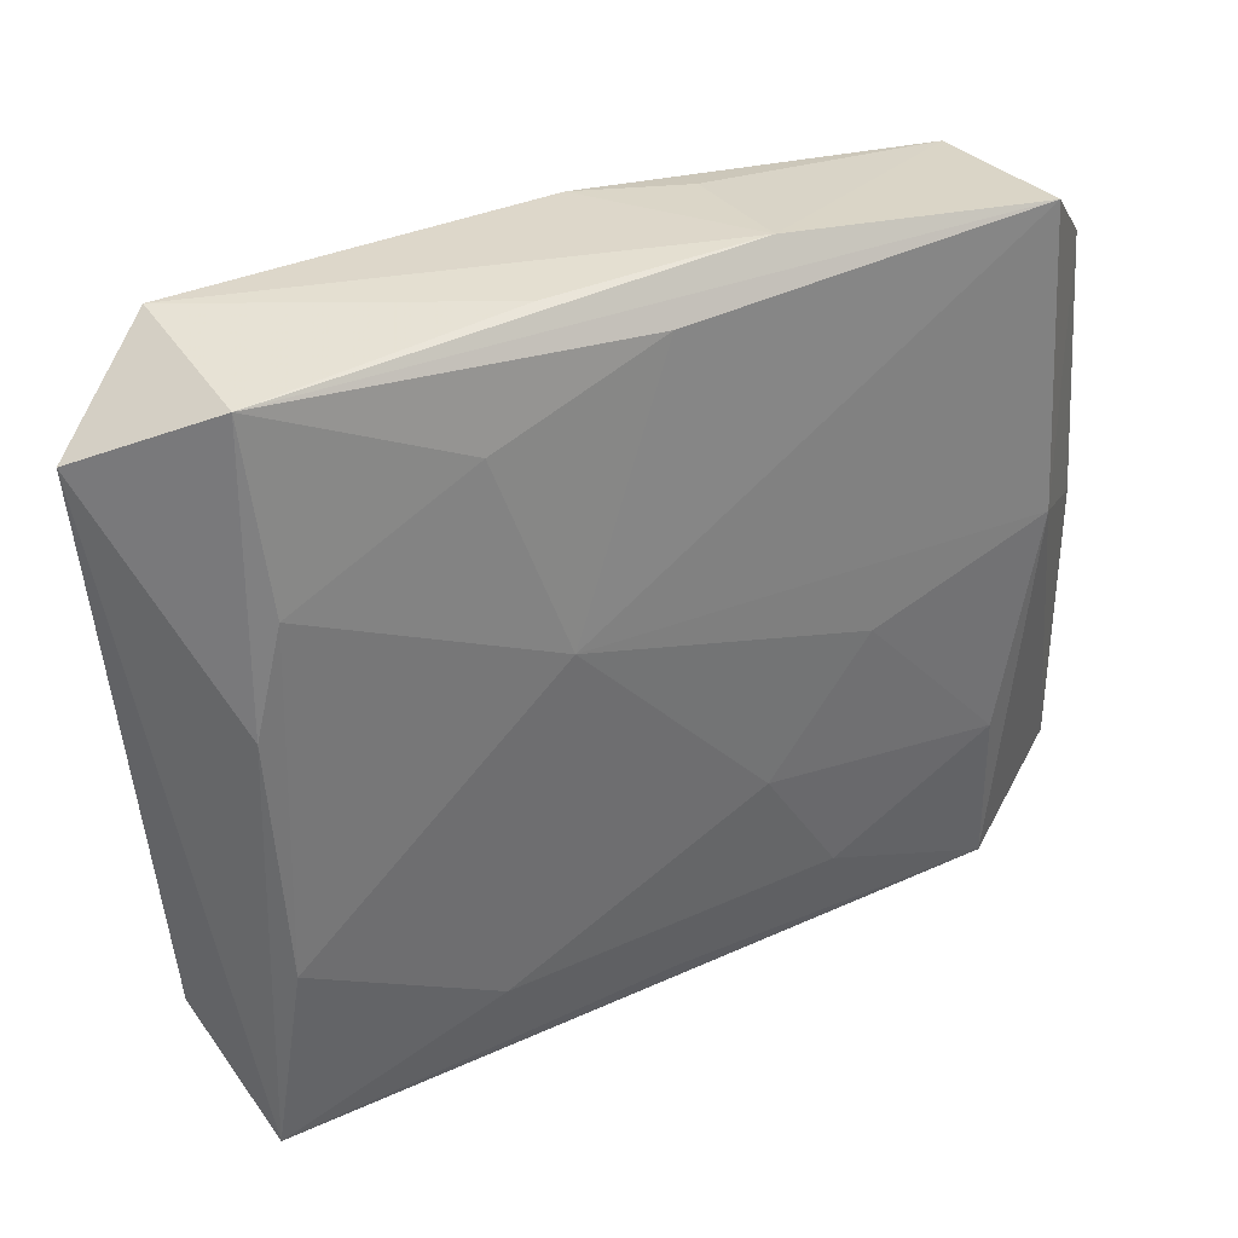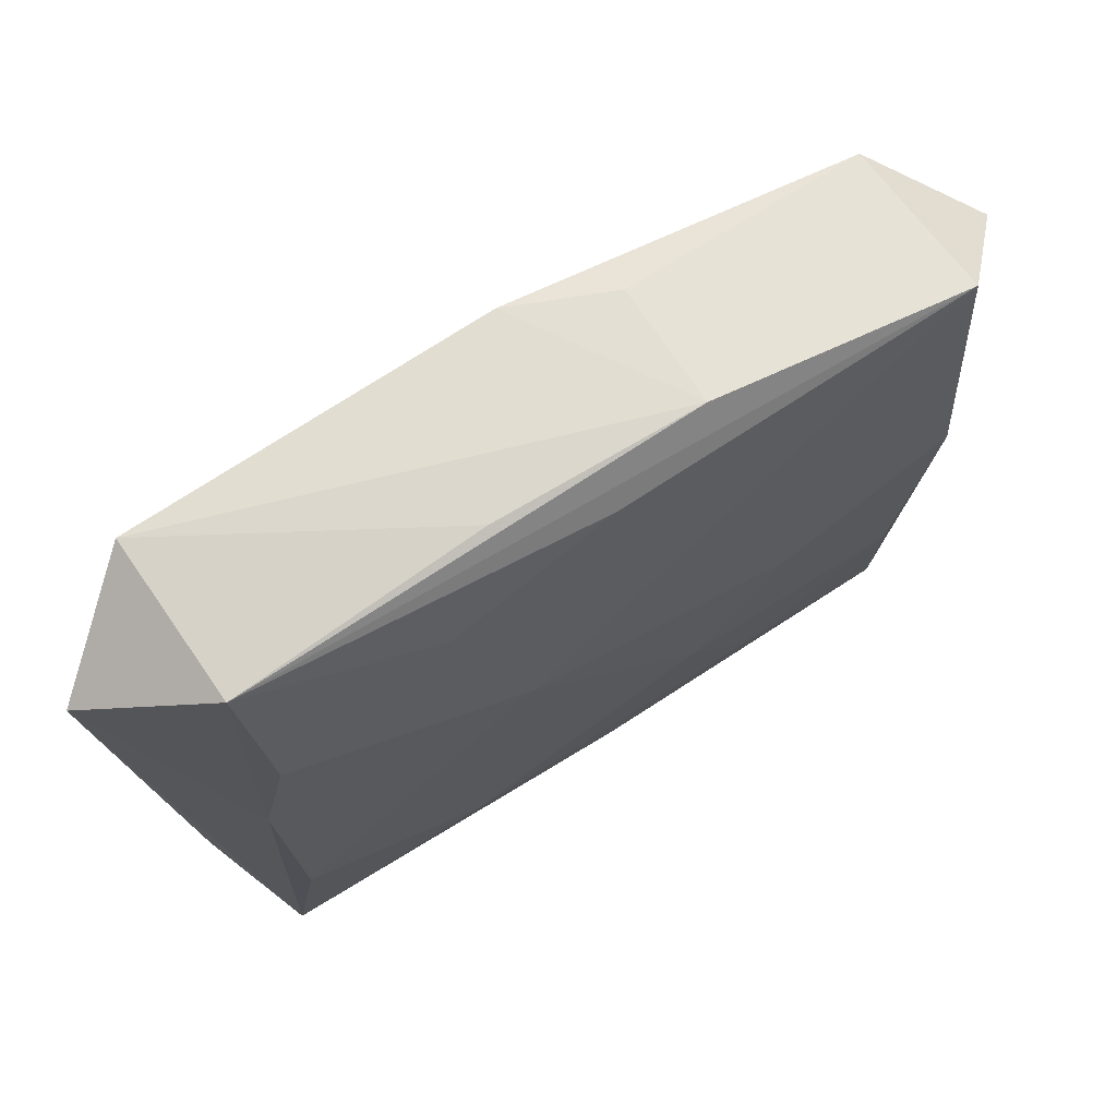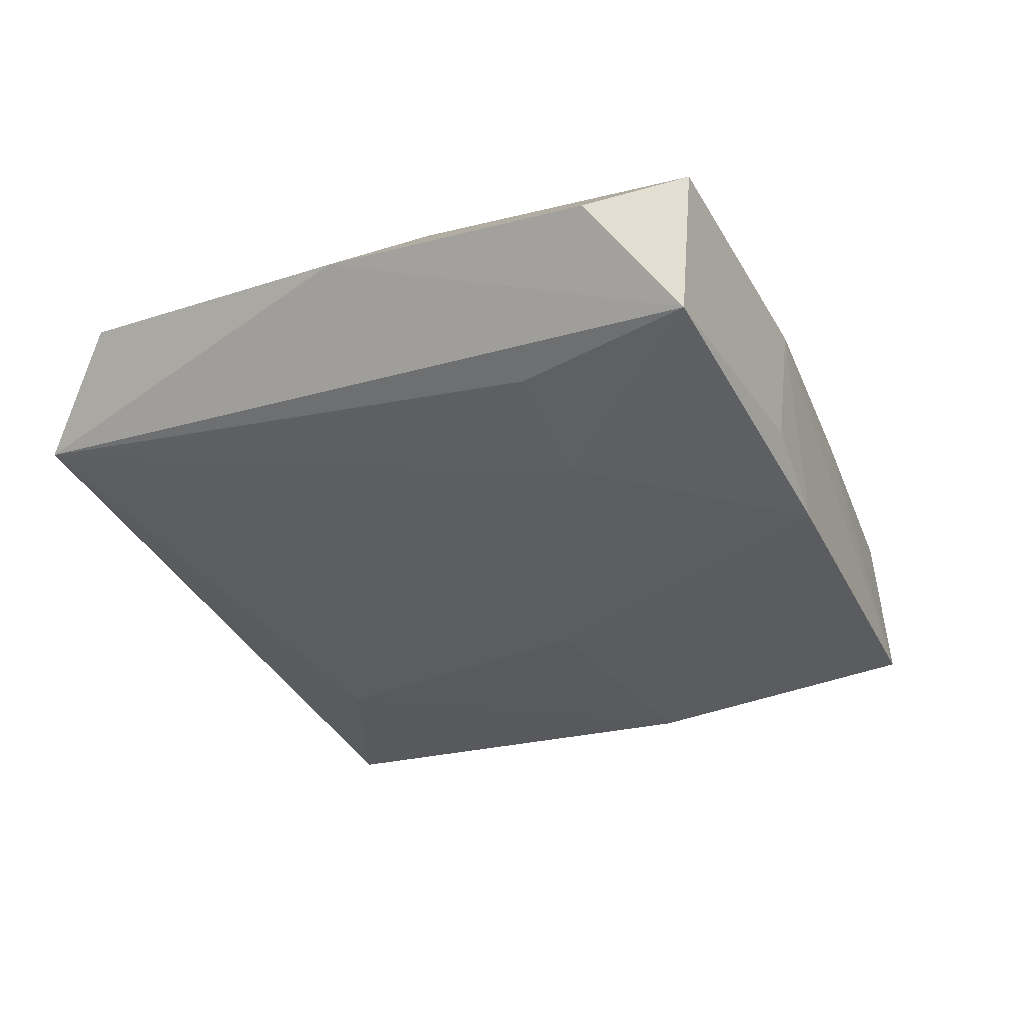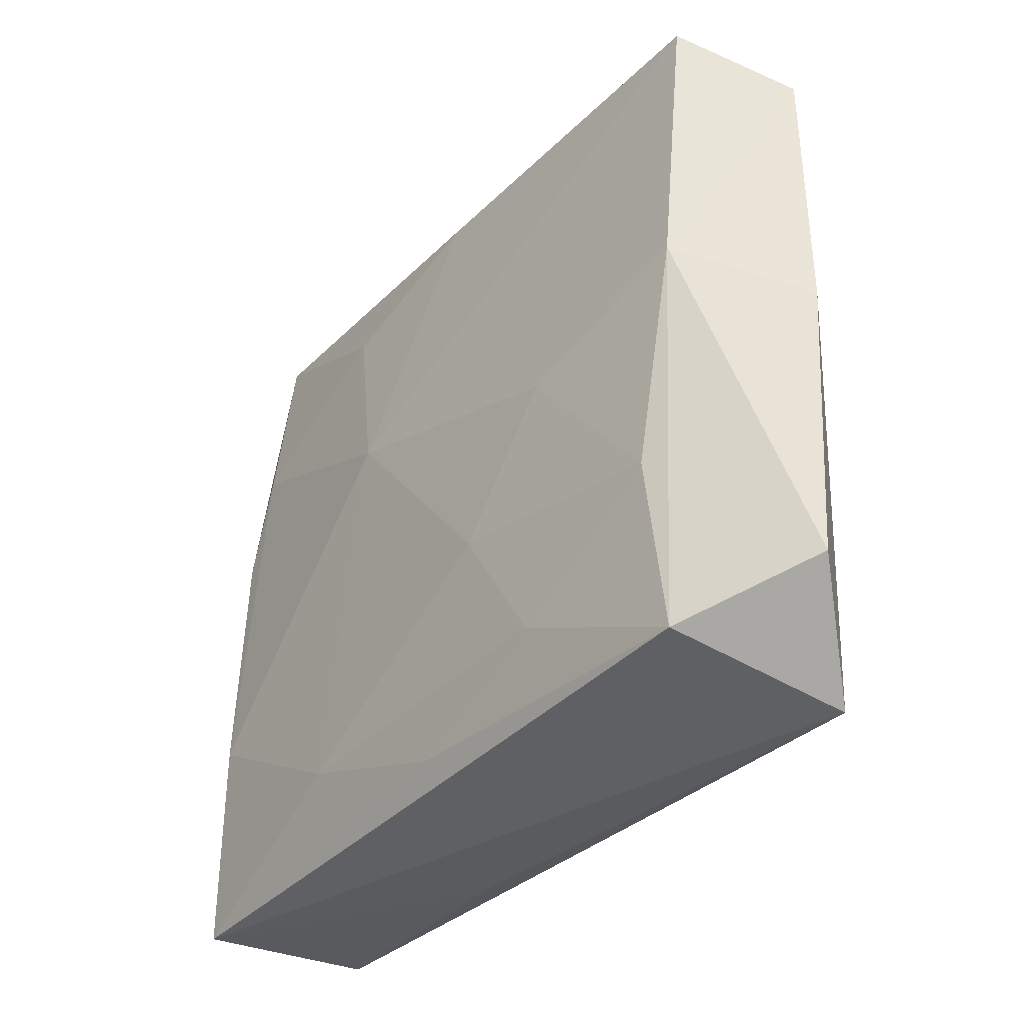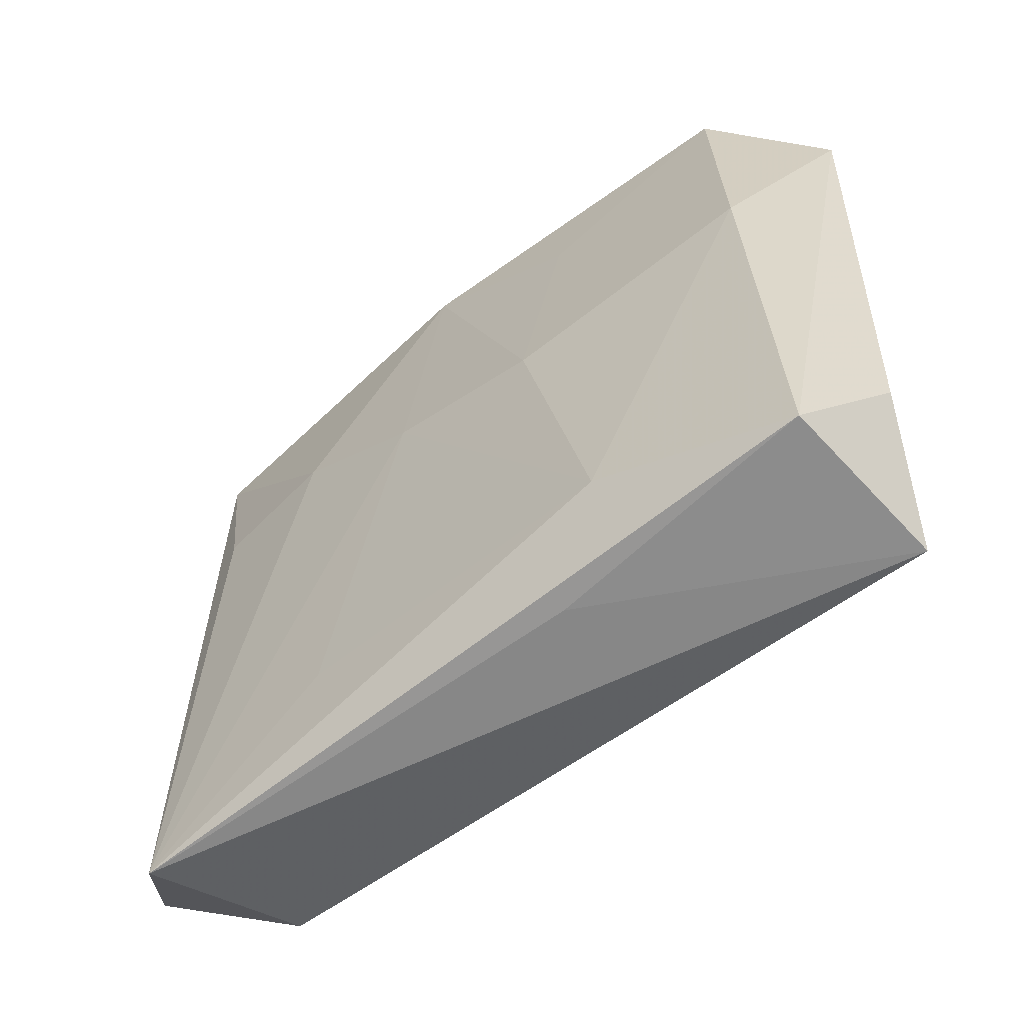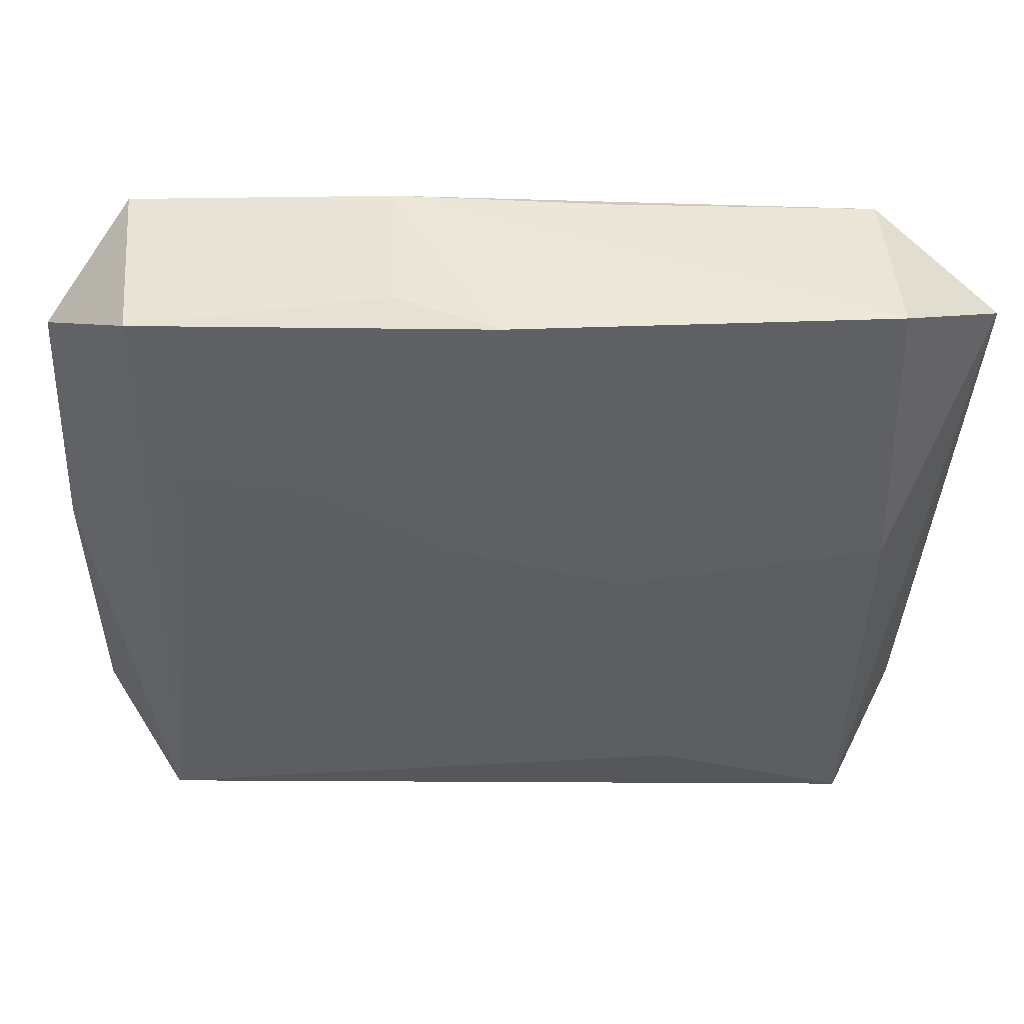
<metadata>
{"format":"obj","ext":"obj","renderer":"f3d","projection":"perspective","resolution":1024,"background":"white","views":[{"elev":37.4,"azim":-25.8,"up":"+Y"},{"elev":72.2,"azim":-30.2,"up":"+Y"},{"elev":-36.7,"azim":113.5,"up":"+Z"},{"elev":-33.2,"azim":53.0,"up":"+Y"},{"elev":-62.5,"azim":-140.8,"up":"+Y"},{"elev":46.2,"azim":-179.2,"up":"+Y"}]}
</metadata>
<code>
v -0.006902 0.006327 0.009155
v 0.03567 -0.02136 0.000784
v 0.0258 -0.01206 0.007908
v 0.03489 0.02093 -0.0008965
v 0.0009987 -0.02484 0.008209
v -0.008102 0.001927 -0.009273
v -0.02865 -0.02876 0.008034
v 0.004501 0.005387 -0.009273
v -0.01252 -0.02194 -0.007406
v -0.006704 0.02871 0.003752
v -0.02779 -0.02841 -0.005349
v 0.00915 0.02931 0.003795
v -0.01219 -0.02083 0.009058
v 0.02781 0.02622 -0.007205
v 0.00732 -0.009665 0.009076
v 0.001099 0.02783 -0.009044
v -0.02514 0.01373 0.007462
v 0.02989 -0.02876 -0.005531
v -0.01161 0.0204 -0.008602
v 0.008885 0.02806 -0.005922
v 0.02883 0.02768 0.005193
v -0.02708 0.02781 -0.00746
v -0.01162 0.0211 0.007099
v 0.03607 6.103e-05 -6.934e-05
v 0.01334 -0.02017 -0.006851
v 0.001133 0.02603 0.006269
v -0.006992 -0.02876 -0.003726
v 0.015 0.0004613 0.008588
v -0.0273 0.00539 0.007735
v -0.02663 -0.01334 0.008971
v -0.0279 0.004858 -0.008096
v 0.01328 -0.01941 0.008355
v -0.02605 0.02732 0.005235
v 0.01508 0.01174 -0.009154
v -0.03499 0.02254 -0.000776
v -0.03213 -0.02021 0.0009177
v 0.02548 0.01207 -0.007883
v 0.02673 -0.0251 0.00685
v 0.02902 0.005156 0.007475
f 7 18 38
f 29 35 7
f 2 18 24
f 2 38 18
f 18 9 25
f 27 18 7
f 11 27 7
f 11 9 18
f 18 27 11
f 30 29 7
f 30 13 1
f 7 13 30
f 39 2 24
f 38 2 39
f 35 29 33
f 33 22 35
f 7 38 5
f 5 13 7
f 8 9 6
f 8 25 9
f 18 25 8
f 24 18 14
f 7 35 36
f 36 11 7
f 35 11 36
f 35 22 31
f 31 11 35
f 6 9 31
f 9 11 31
f 1 13 15
f 1 26 23
f 26 33 23
f 21 26 1
f 1 39 21
f 21 33 26
f 16 8 6
f 37 14 18
f 28 39 1
f 1 15 28
f 38 39 3
f 39 28 3
f 3 28 15
f 1 23 17
f 17 30 1
f 29 30 17
f 17 33 29
f 17 23 33
f 24 14 4
f 14 21 4
f 4 39 24
f 4 21 39
f 33 21 12
f 12 16 22
f 12 21 14
f 6 31 19
f 19 16 6
f 19 31 22
f 22 16 19
f 34 16 14
f 14 37 34
f 8 16 34
f 18 8 34
f 34 37 18
f 38 3 32
f 32 3 15
f 32 5 38
f 13 5 32
f 32 15 13
f 22 33 10
f 10 12 22
f 33 12 10
f 14 16 20
f 20 12 14
f 16 12 20

</code>
